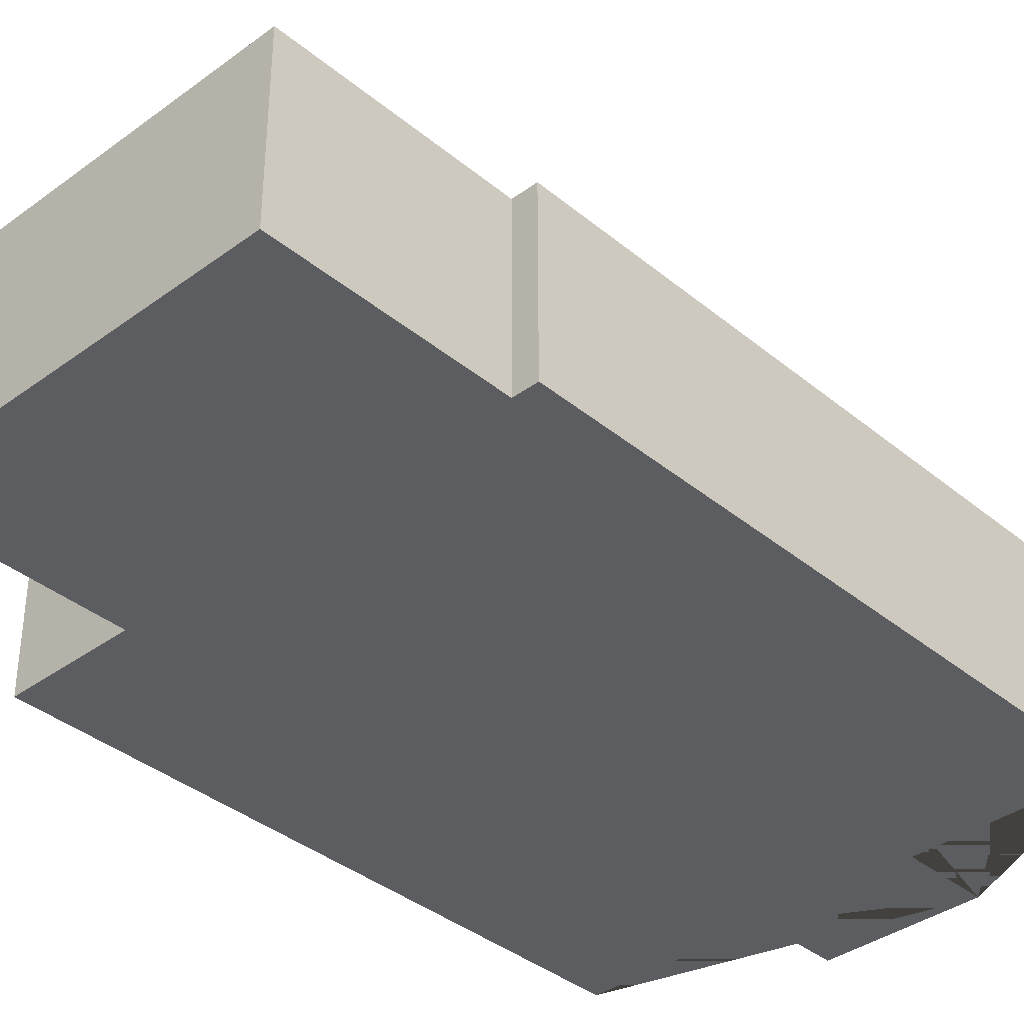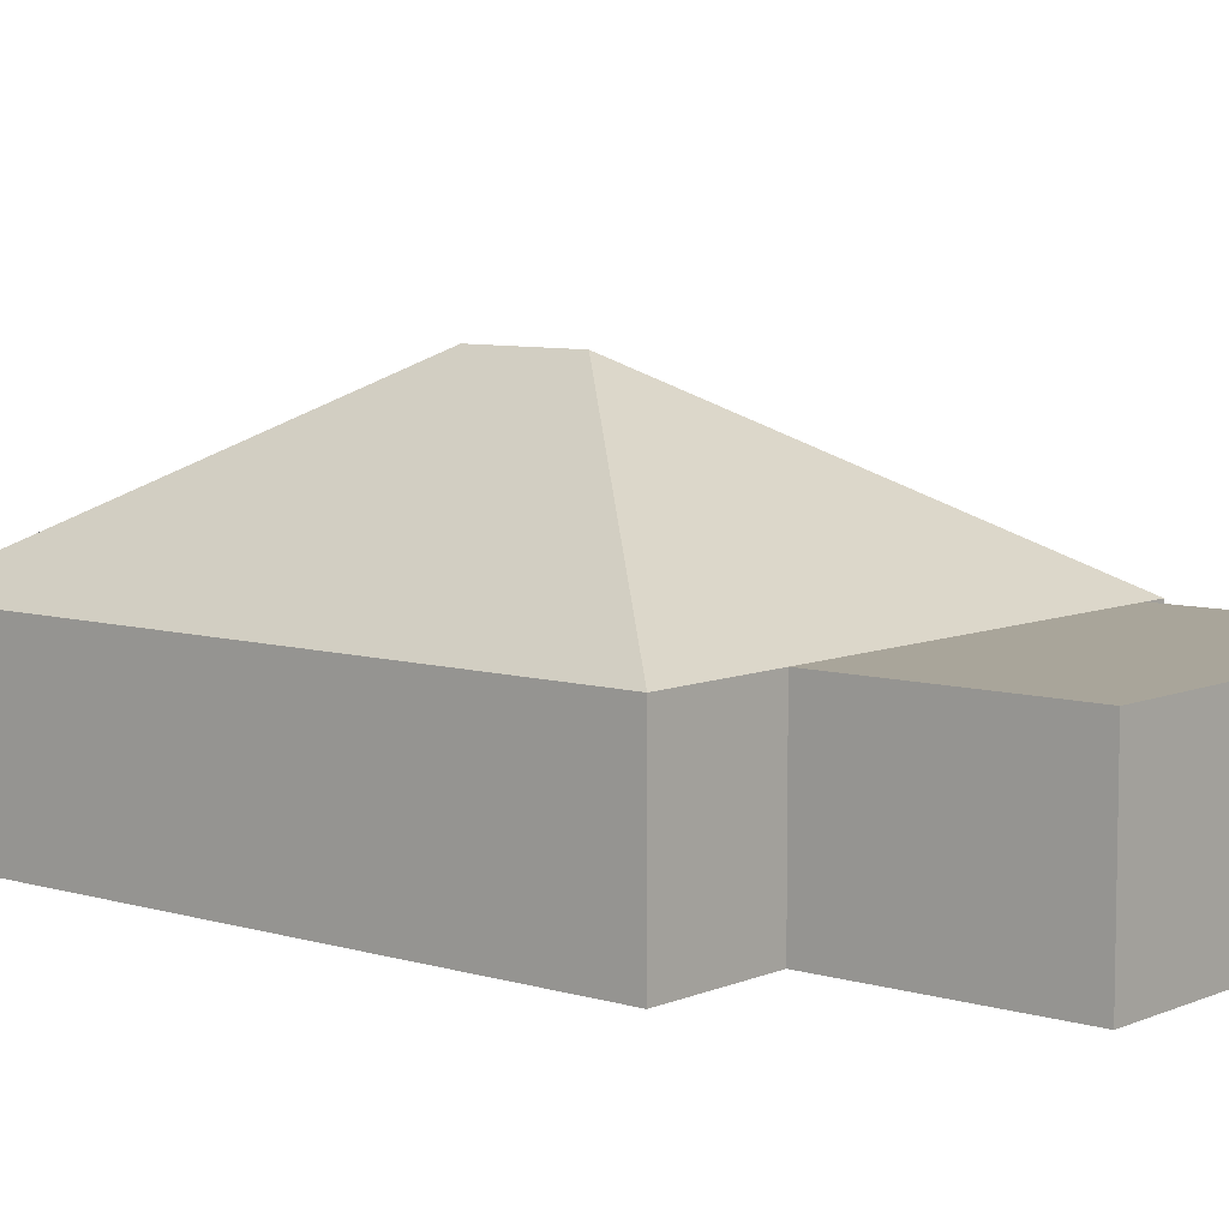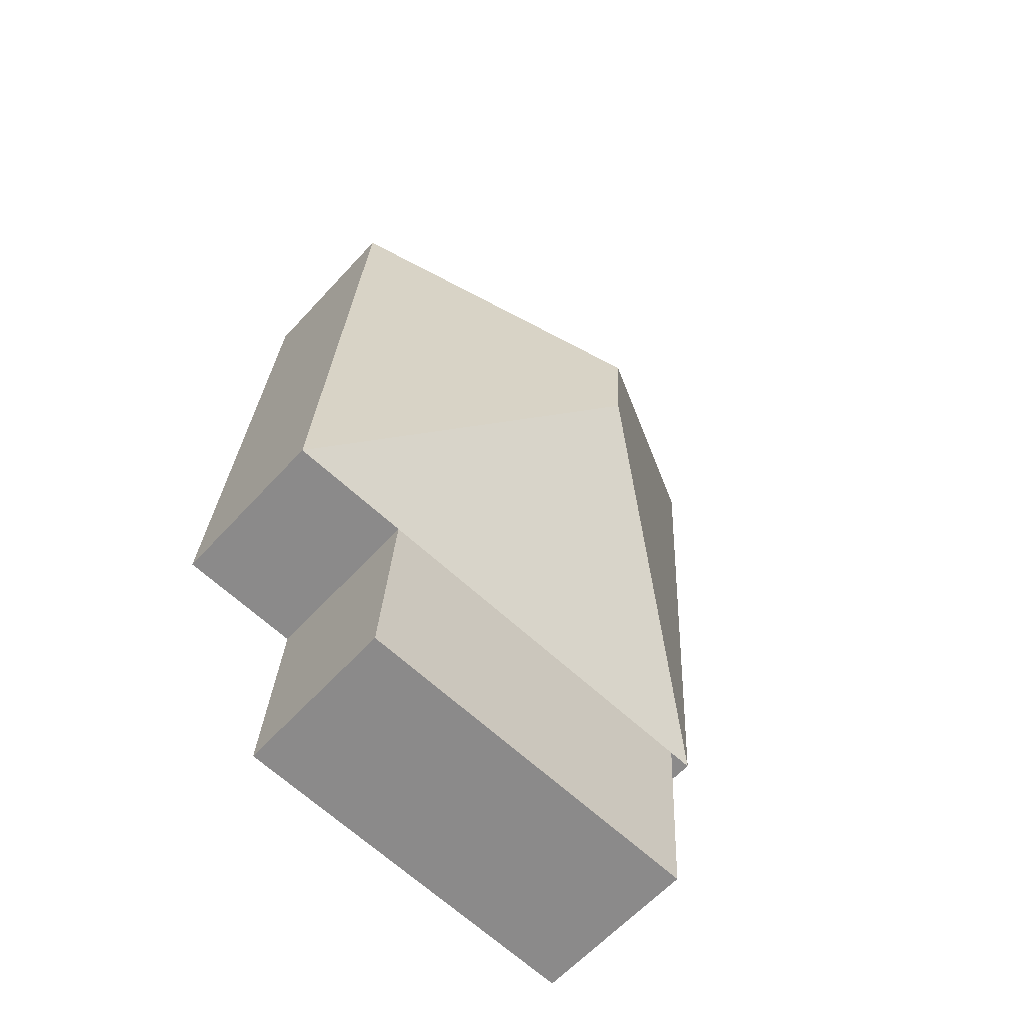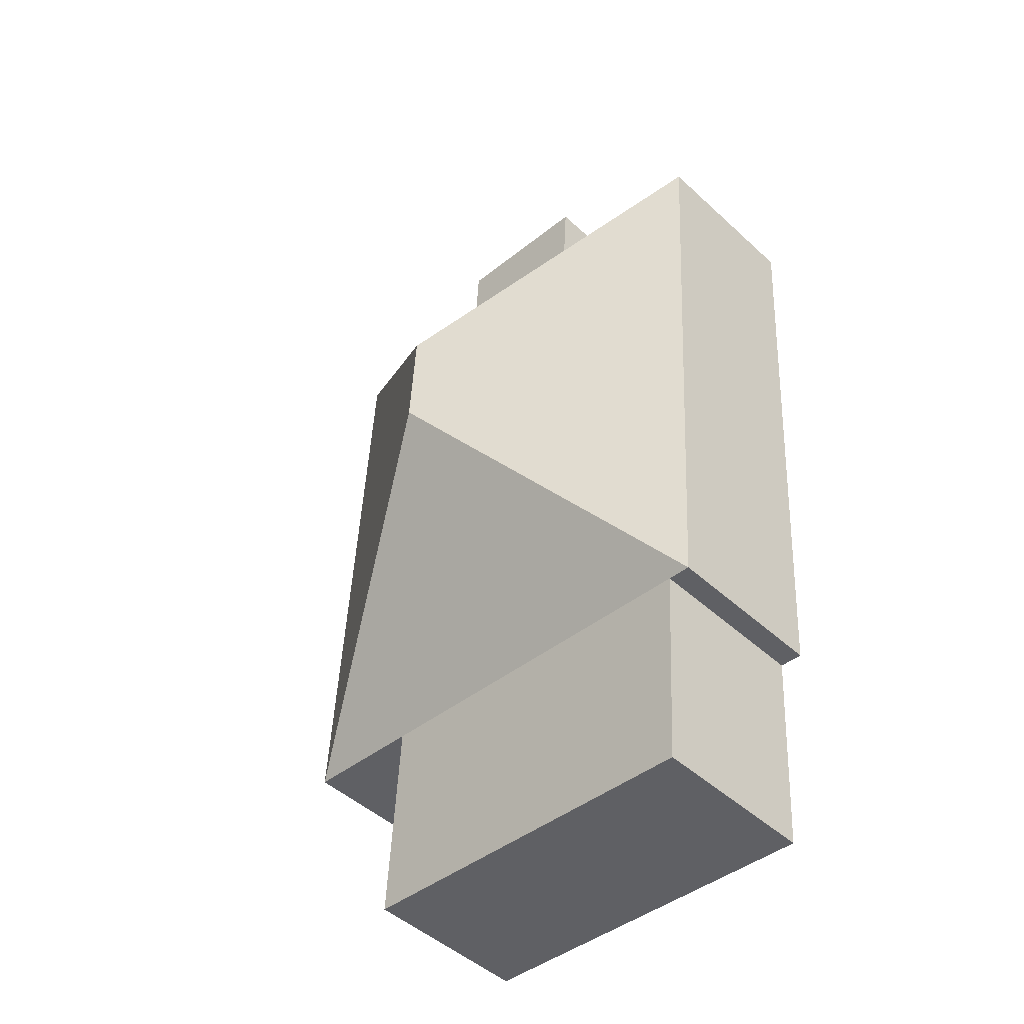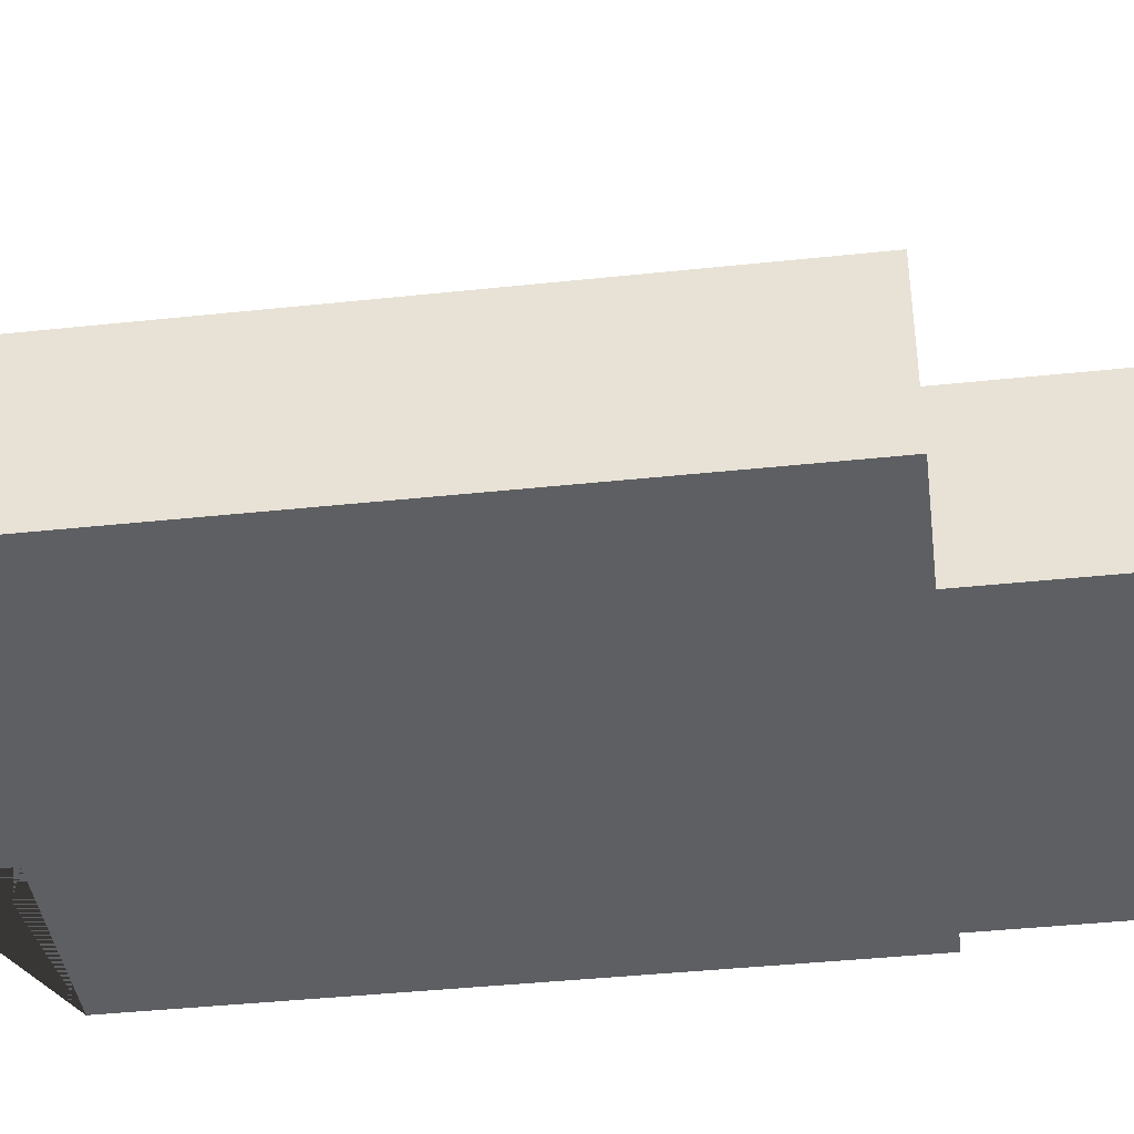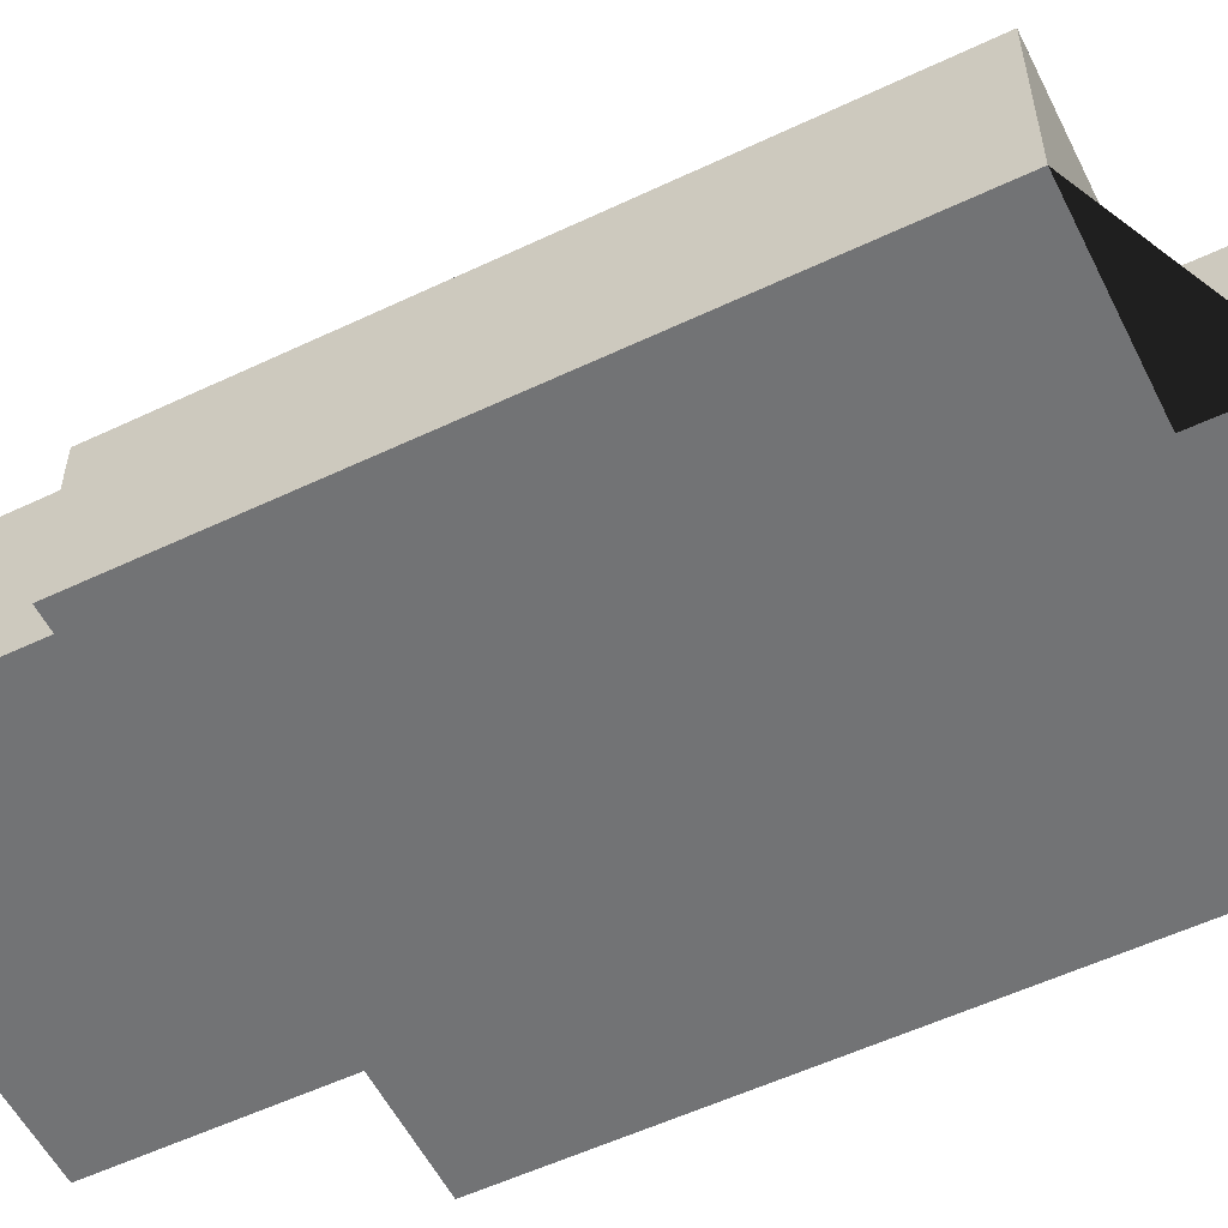
<metadata>
{"format":"obj","ext":"obj","renderer":"f3d","projection":"perspective","resolution":1024,"background":"white","views":[{"elev":-37.2,"azim":-140.1,"up":"+Y"},{"elev":7.5,"azim":126.7,"up":"+Y"},{"elev":-61.6,"azim":137.7,"up":"+Z"},{"elev":-47.0,"azim":-136.0,"up":"+Z"},{"elev":-40.8,"azim":93.9,"up":"+Y"},{"elev":-55.9,"azim":-67.1,"up":"+Y"}]}
</metadata>
<code>
o CG10_500_041060_0034
v 89.94 75 -24.75
v 156.9 75 -20.66
v 238.1 75 -53.87
v 11.6 75 -67.73
v 92.27 75 -62.79
v 159.3 75 -58.7
v 127.7 145 -169.3
v 130.6 145 -217.2
v 28.37 75 -341.9
v 38.67 75 -341.3
v 201.2 75 -331.3
v 254.9 75 -328
v 207 75 -425.3
v 44.42 75 -435.3
v 89.94 0 -24.75
v 156.9 0 -20.66
v 159.3 0 -58.7
v 238.1 0 -53.87
v 254.9 0 -328
v 201.2 0 -331.3
v 207 0 -425.3
v 44.42 0 -435.3
v 38.67 0 -341.3
v 28.37 0 -341.9
v 11.6 0 -67.73
v 92.27 0 -62.79
f 1 5 6 2
f 4 7 3 6 5
f 4 9 8 7
f 9 10 11 12 8
f 10 14 13 11
f 3 12 8 7
f 15 16 17 18 19 20 21 22 23 24 25 26
f 1 15 16 2
f 2 16 17 6
f 6 17 18 3
f 3 18 19 12
f 12 19 20 11
f 11 20 21 13
f 13 21 22 14
f 14 22 23 10
f 10 23 24 9
f 9 24 25 4
f 4 25 26 5
f 5 26 15 1

</code>
